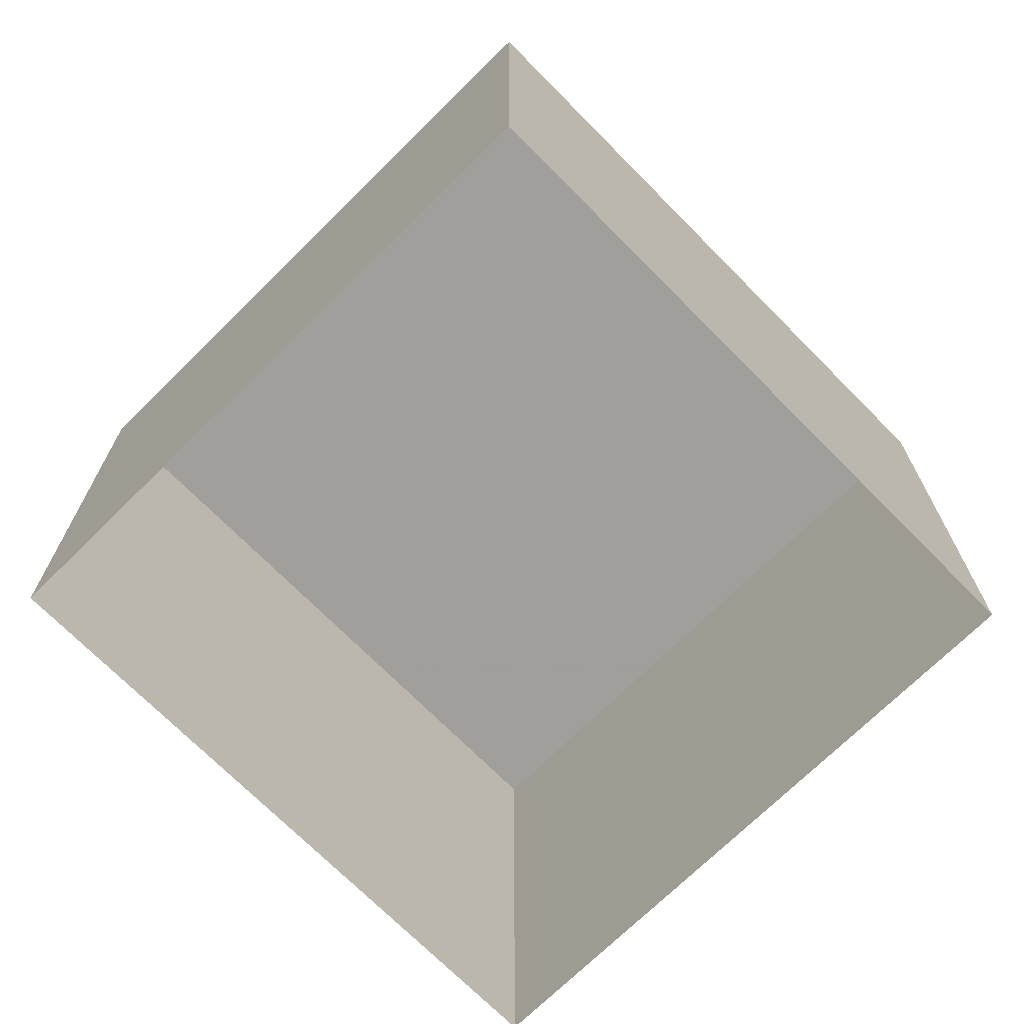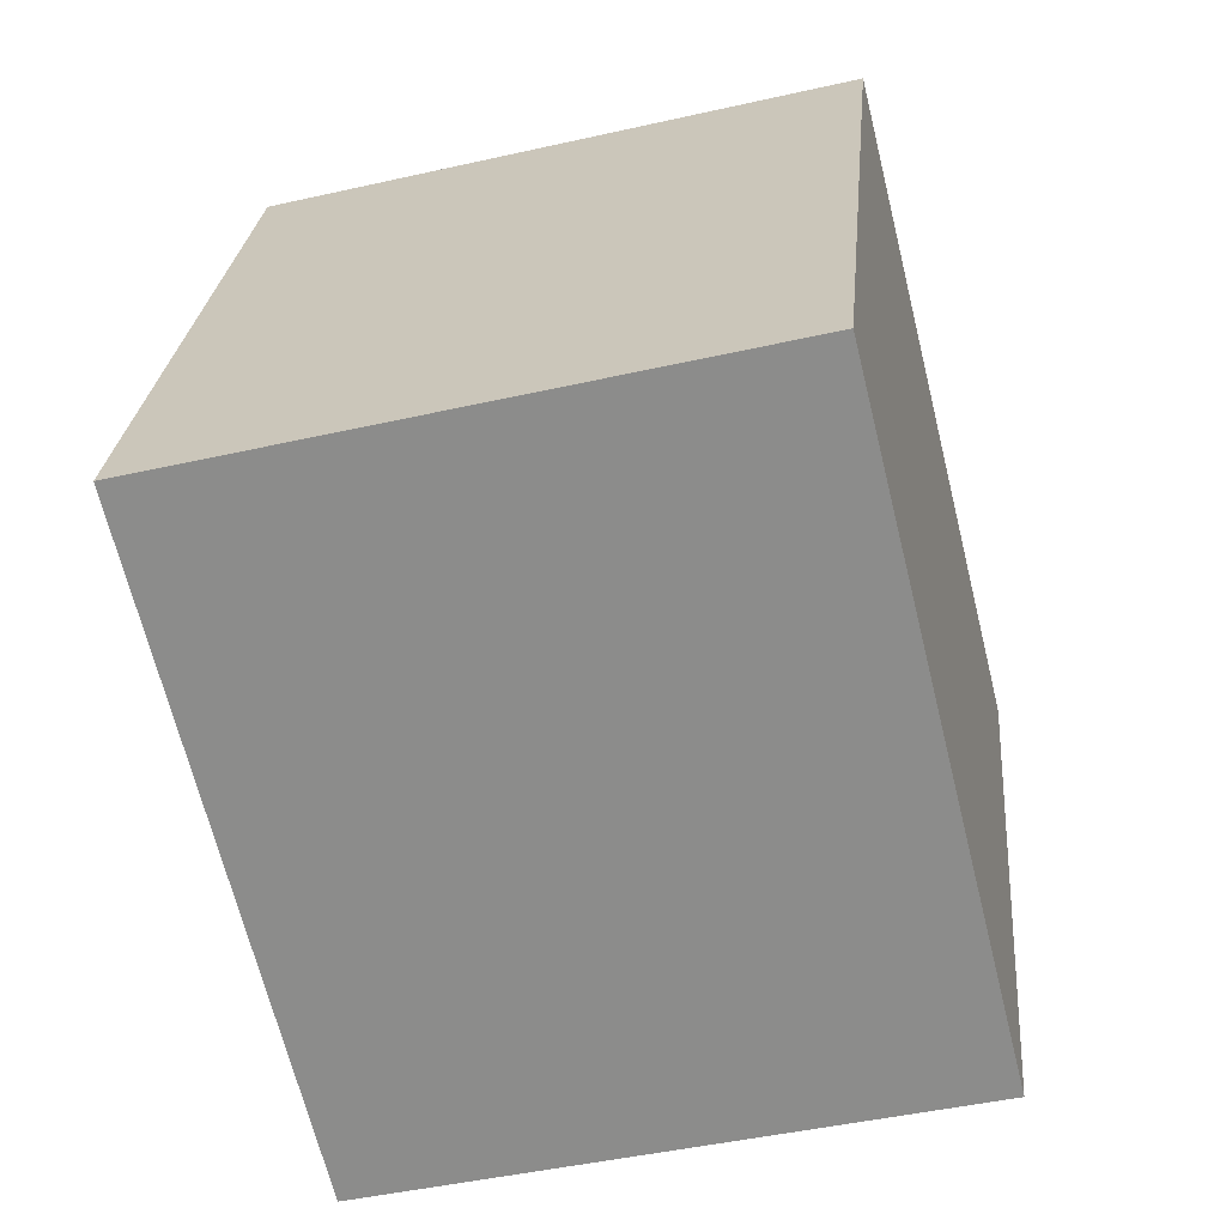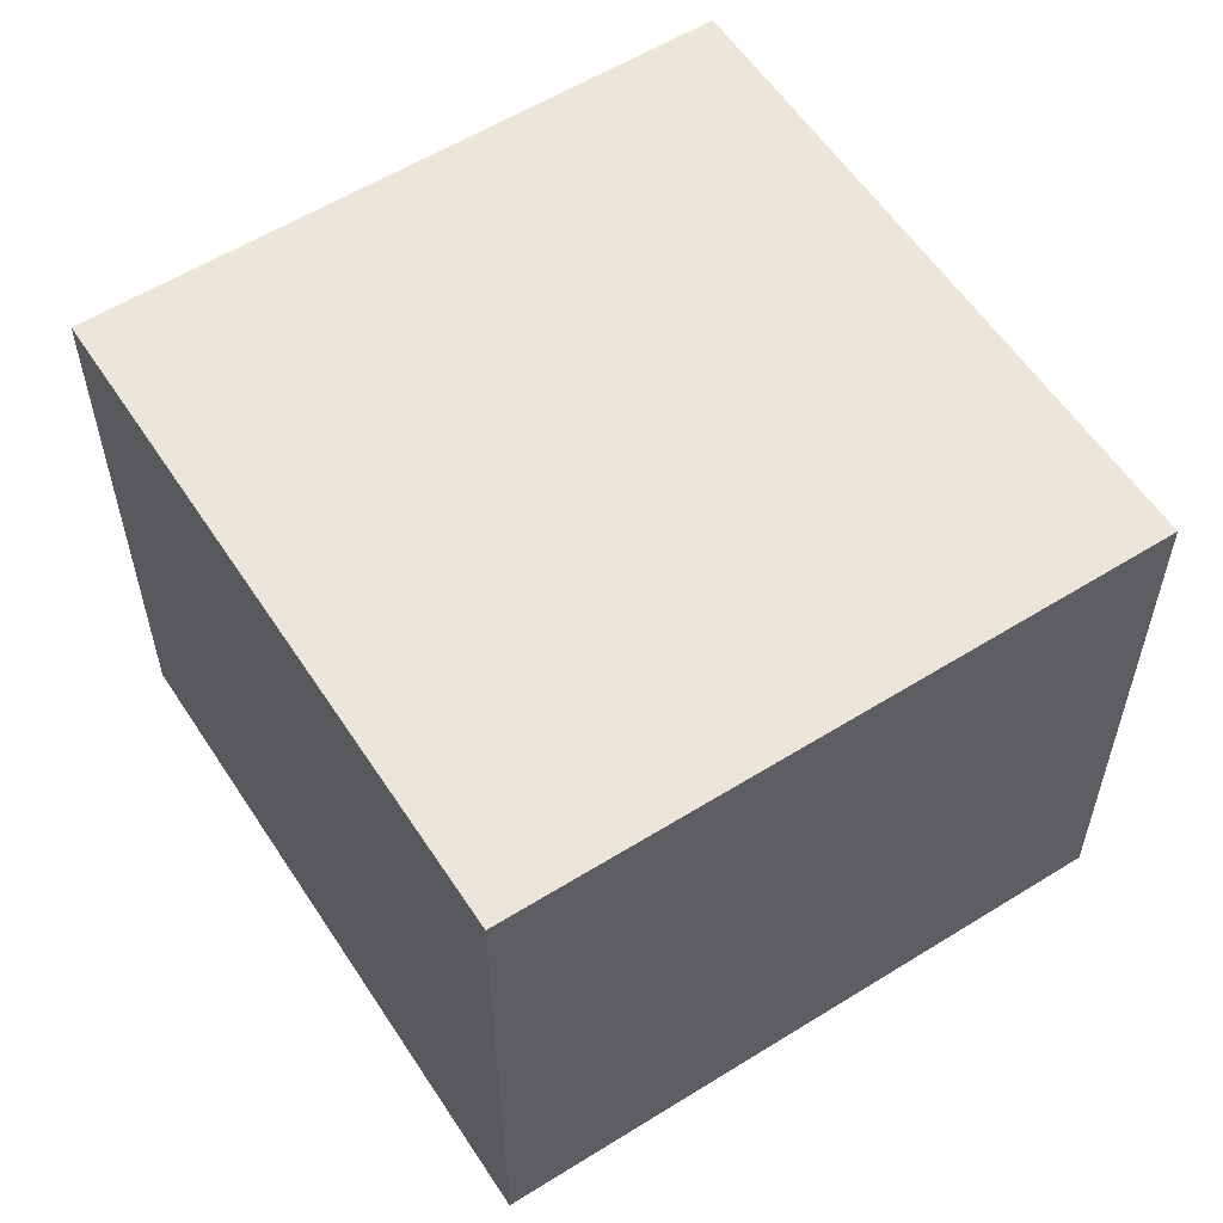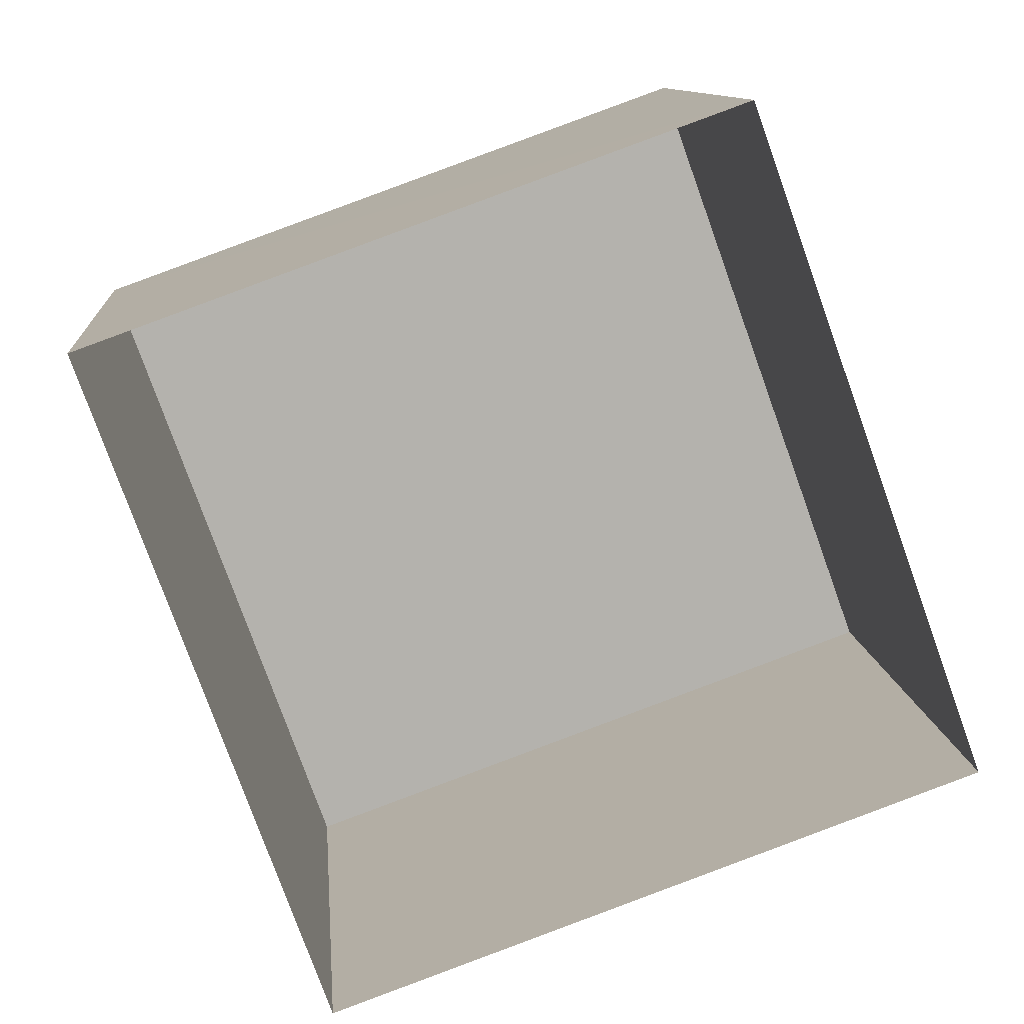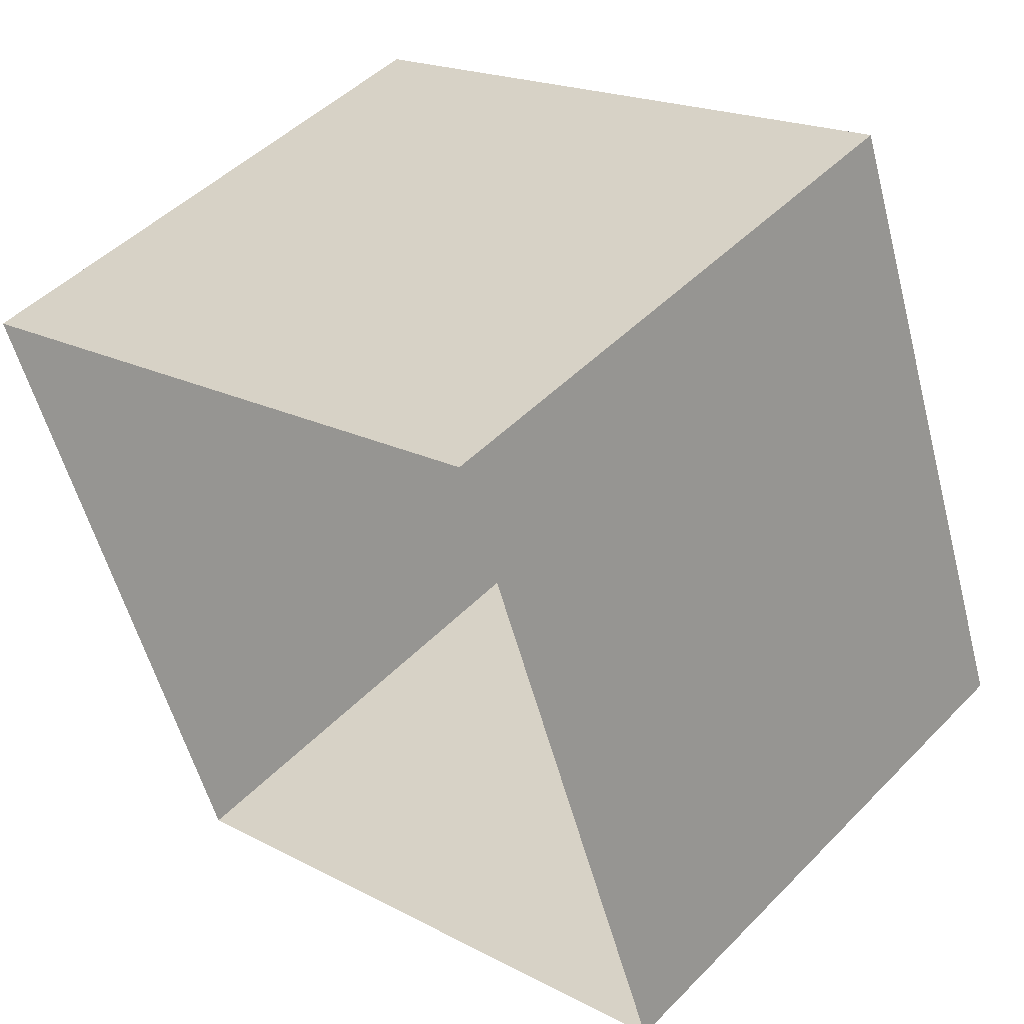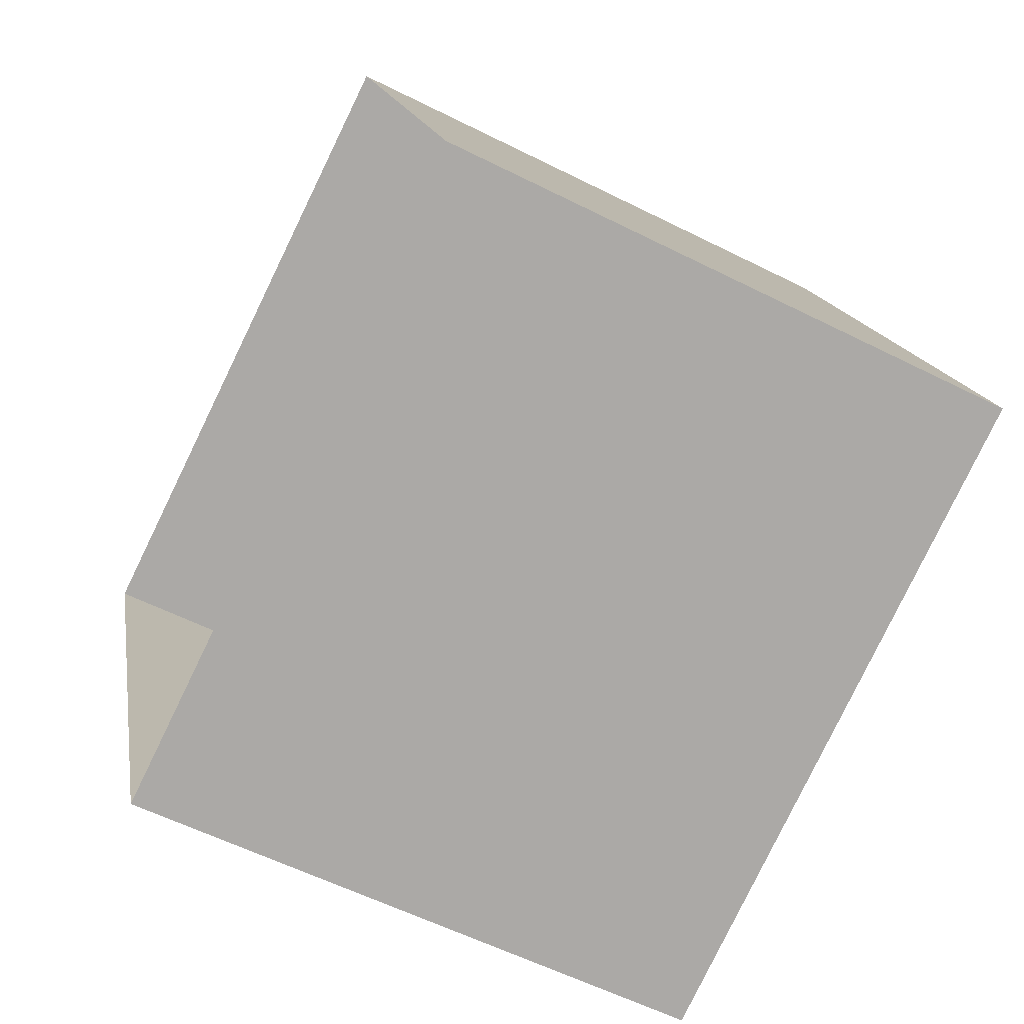
<metadata>
{"format":"obj","ext":"obj","renderer":"f3d","projection":"perspective","resolution":1024,"background":"white","views":[{"elev":-71.1,"azim":-155.2,"up":"+Z"},{"elev":-45.6,"azim":-75.3,"up":"+Y"},{"elev":57.6,"azim":127.3,"up":"+Z"},{"elev":10.8,"azim":175.3,"up":"+Y"},{"elev":47.5,"azim":-138.5,"up":"+Y"},{"elev":-57.6,"azim":-117.6,"up":"+Y"}]}
</metadata>
<code>
v -9730 -3.672e+04 28.9
v -9721 -3.672e+04 28.89
v -9723 -3.673e+04 28.89
v -9728 -3.672e+04 28.9
v -9721 -3.672e+04 35.25
v -9730 -3.672e+04 35.25
v -9723 -3.673e+04 35.25
v -9728 -3.672e+04 35.25
f 1 2 3
f 1 4 2
f 5 6 7
f 5 8 6
f 7 1 3
f 7 6 1
f 8 4 1
f 6 8 1
f 5 2 4
f 8 5 4
f 5 3 2
f 5 7 3

</code>
